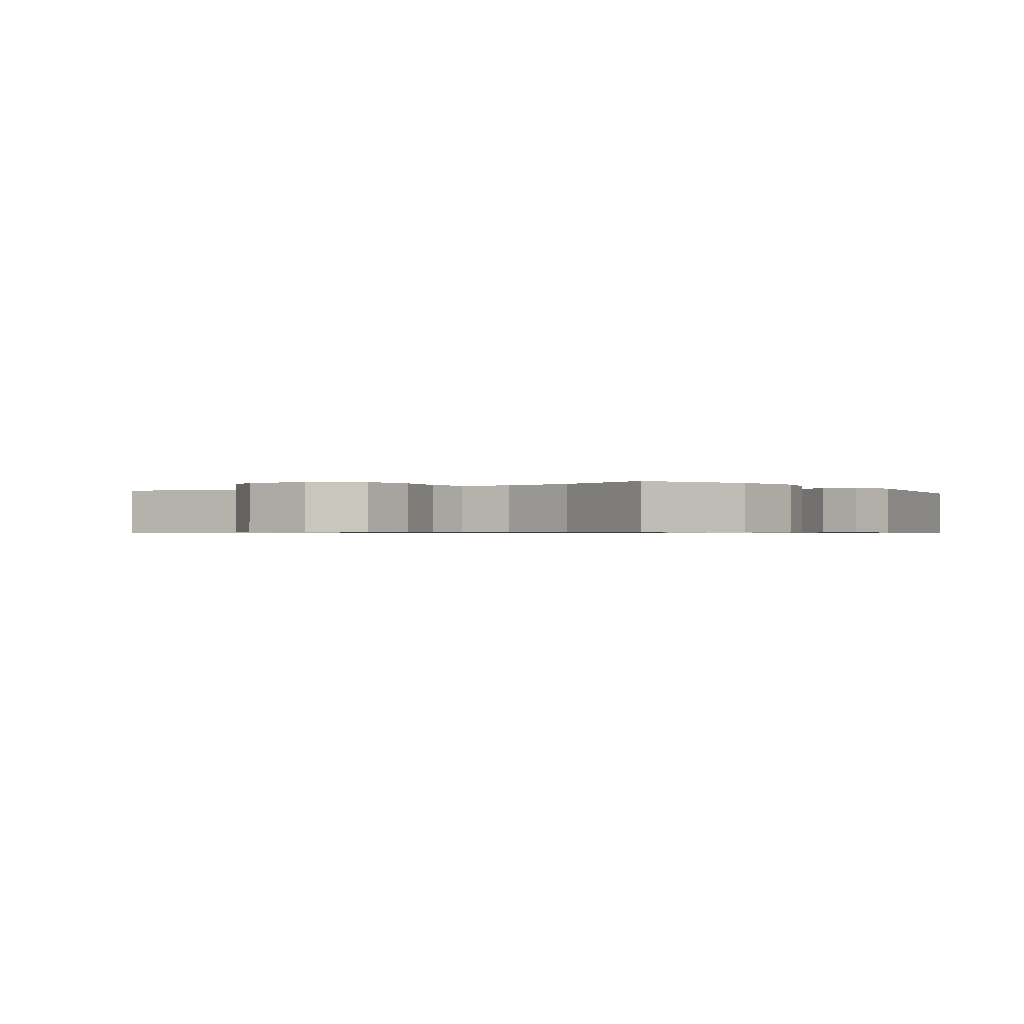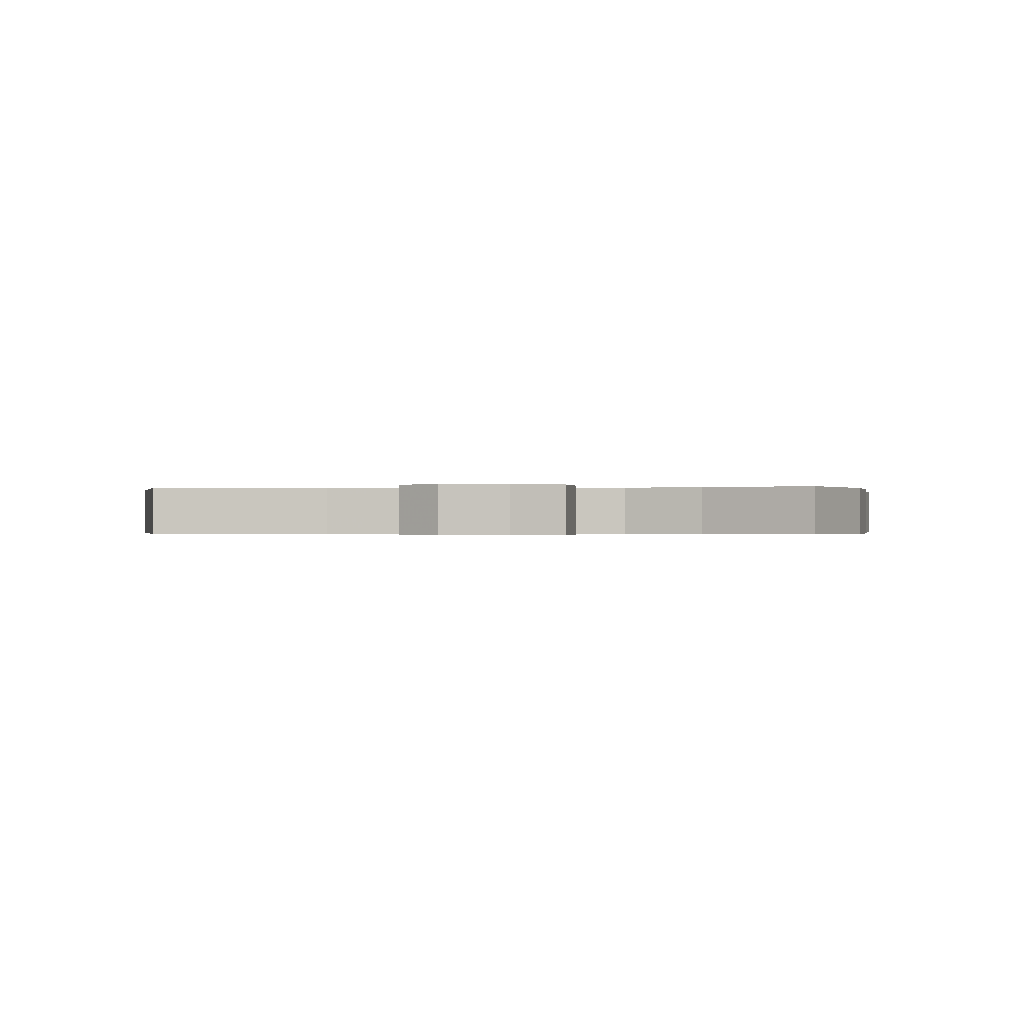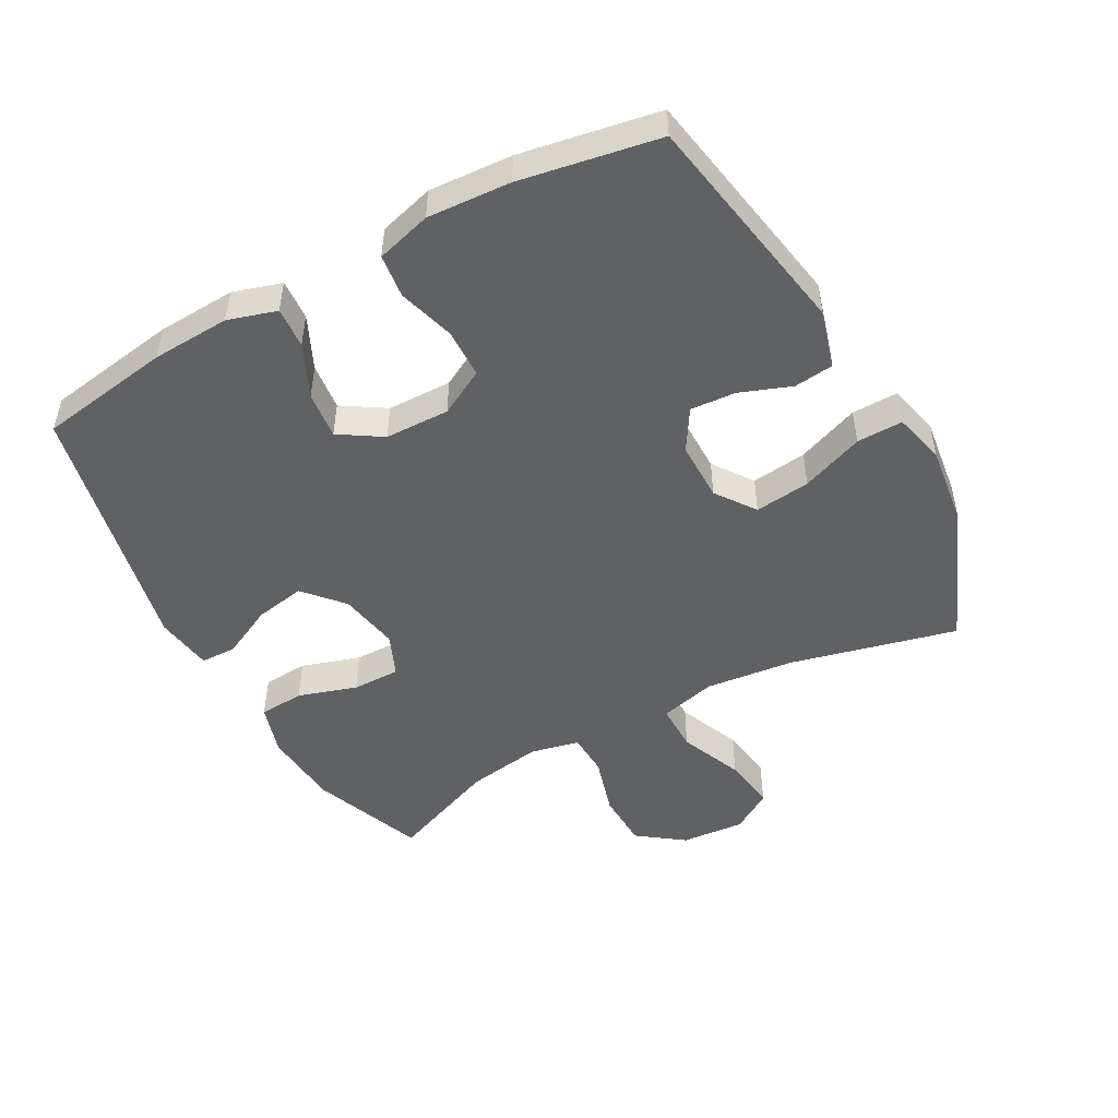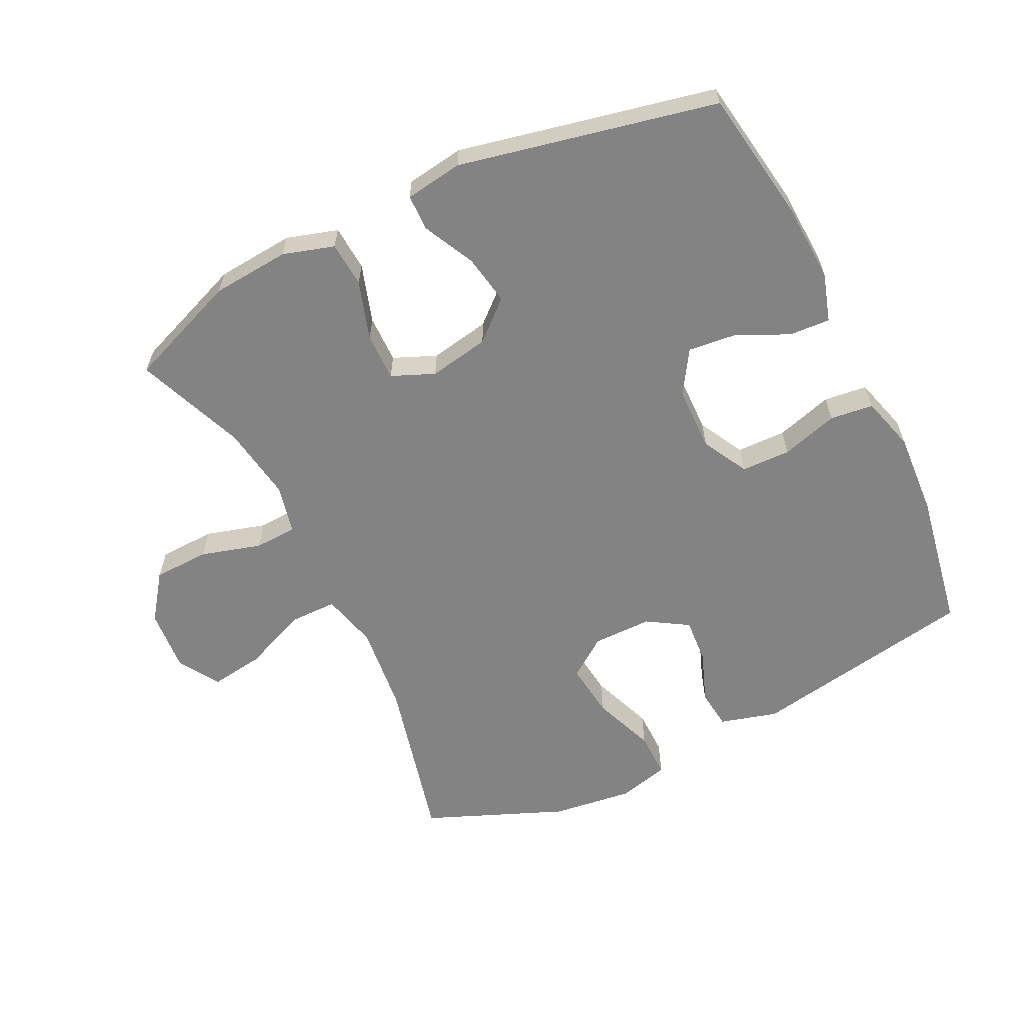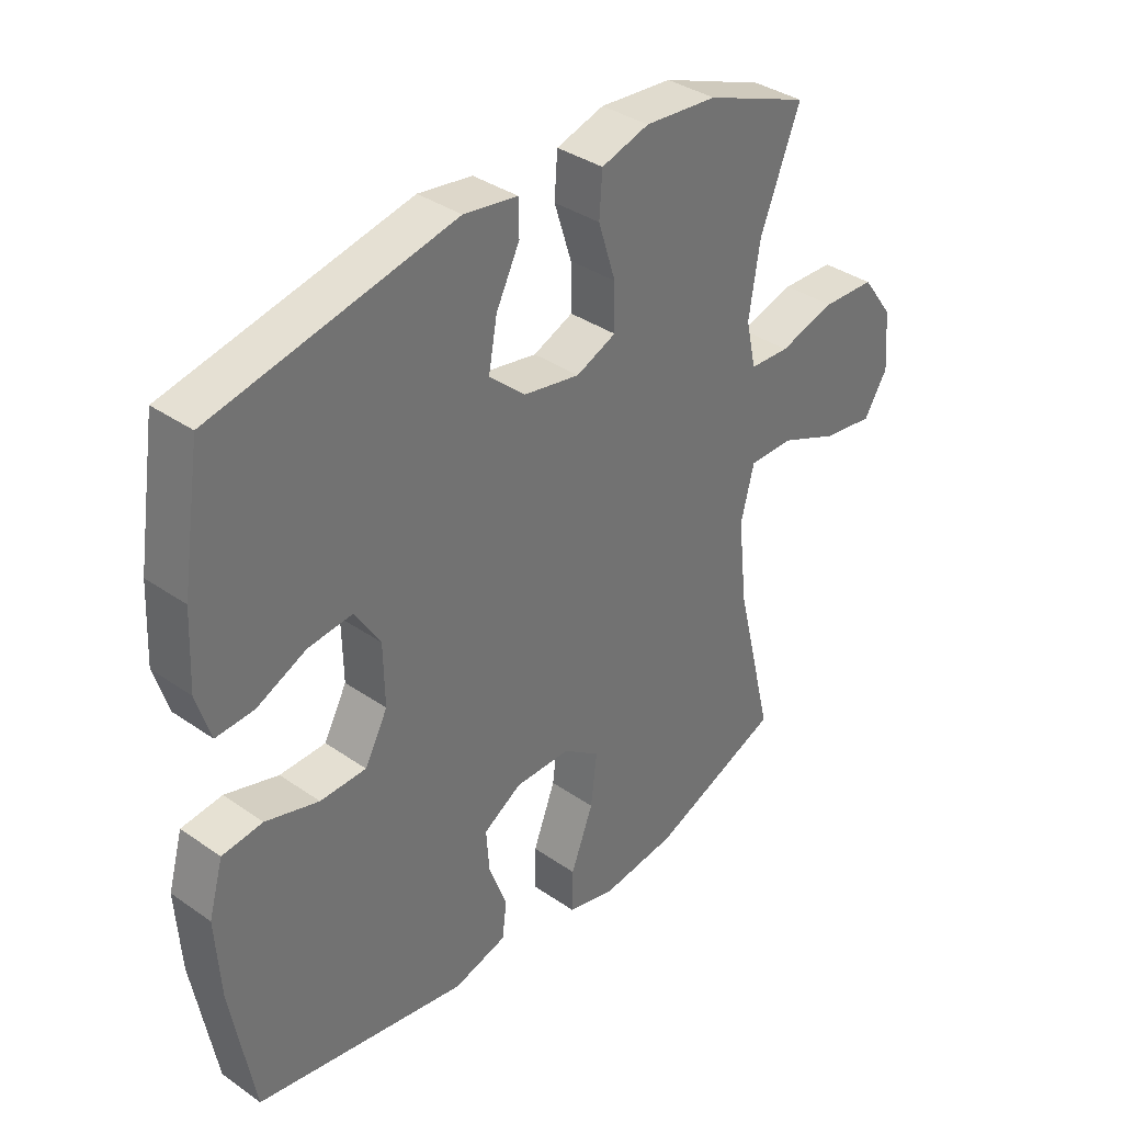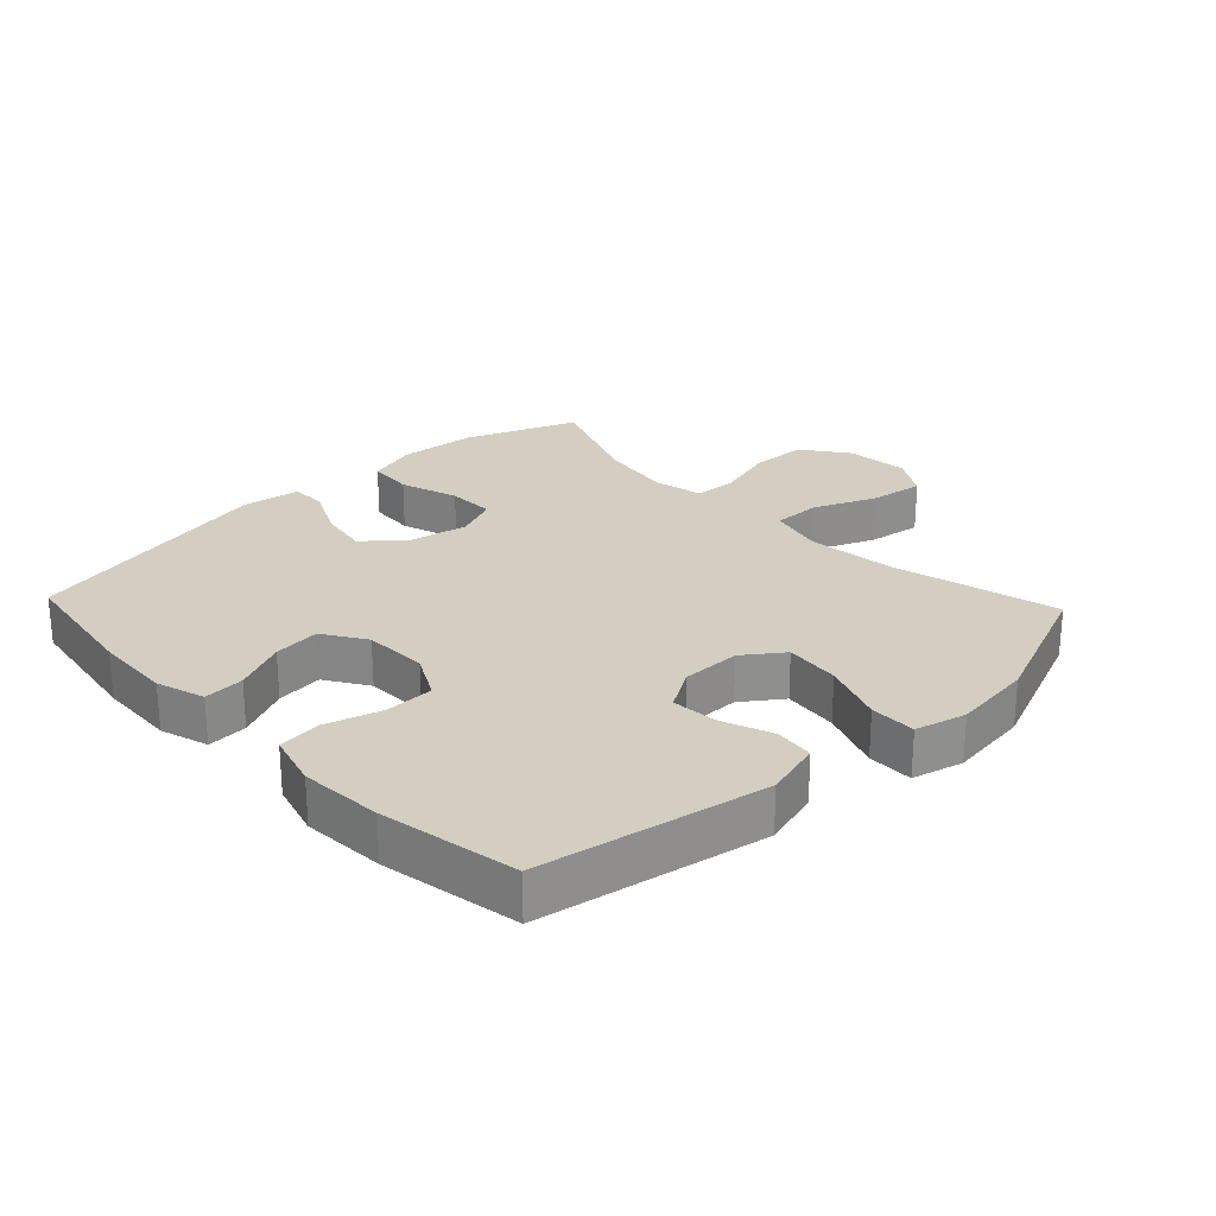
<metadata>
{"format":"obj","ext":"obj","renderer":"f3d","projection":"perspective","resolution":1024,"background":"white","views":[{"elev":-0.7,"azim":-54.2,"up":"+Y"},{"elev":-0.3,"azim":-80.8,"up":"+Y"},{"elev":-49.4,"azim":118.7,"up":"+Y"},{"elev":-61.0,"azim":26.1,"up":"+Y"},{"elev":36.4,"azim":132.1,"up":"+Z"},{"elev":25.3,"azim":136.6,"up":"+Y"}]}
</metadata>
<code>
v 0.5 0.07 0.5
v 0.532 0.07 0.295
v 0.538 0.07 0.174
v 0.515 0.07 0.099
v 0.452 0.07 0.103
v 0.37 0.07 0.141
v 0.297 0.07 0.149
v 0.255 0.07 0.083
v 0.253 0.07 -0.017
v 0.291 0.07 -0.088
v 0.367 0.07 -0.09
v 0.455 0.07 -0.064
v 0.522 0.07 -0.072
v 0.546 0.07 -0.157
v 0.538 0.07 -0.286
v 0.5 0.07 -0.5
v 0.149 0.07 -0.562
v 0.06 0.07 -0.537
v 0.053 0.07 -0.476
v 0.083 0.07 -0.396
v 0.088 0.07 -0.326
v 0.025 0.07 -0.287
v -0.067 0.07 -0.287
v -0.128 0.07 -0.331
v -0.118 0.07 -0.417
v -0.081 0.07 -0.514
v -0.08 0.07 -0.585
v -0.159 0.07 -0.605
v -0.284 0.07 -0.589
v -0.5 0.07 -0.5
v -0.437 0.07 -0.242
v -0.422 0.07 -0.105
v -0.444 0.07 -0.018
v -0.518 0.07 -0.018
v -0.616 0.07 -0.059
v -0.7 0.07 -0.071
v -0.739 0.07 -0.008
v -0.731 0.07 0.09
v -0.679 0.07 0.161
v -0.592 0.07 0.164
v -0.499 0.07 0.137
v -0.433 0.07 0.14
v -0.416 0.07 0.216
v -0.434 0.07 0.332
v -0.5 0.07 0.5
v -0.327 0.07 0.567
v -0.207 0.07 0.577
v -0.128 0.07 0.553
v -0.123 0.07 0.483
v -0.152 0.07 0.392
v -0.153 0.07 0.318
v -0.087 0.07 0.29
v 0.006 0.07 0.307
v 0.066 0.07 0.36
v 0.052 0.07 0.438
v 0.013 0.07 0.517
v 0.014 0.07 0.573
v 0.103 0.07 0.586
v 0.5 0 0.5
v 0.532 0 0.295
v 0.538 0 0.174
v 0.515 0 0.099
v 0.452 0 0.103
v 0.37 0 0.141
v 0.297 0 0.149
v 0.255 0 0.083
v 0.253 0 -0.017
v 0.291 0 -0.088
v 0.367 0 -0.09
v 0.455 0 -0.064
v 0.522 0 -0.072
v 0.546 0 -0.157
v 0.538 0 -0.286
v 0.5 0 -0.5
v 0.149 0 -0.562
v 0.06 0 -0.537
v 0.053 0 -0.476
v 0.083 0 -0.396
v 0.088 0 -0.326
v 0.025 0 -0.287
v -0.067 0 -0.287
v -0.128 0 -0.331
v -0.118 0 -0.417
v -0.081 0 -0.514
v -0.08 0 -0.585
v -0.159 0 -0.605
v -0.284 0 -0.589
v -0.5 0 -0.5
v -0.437 0 -0.242
v -0.422 0 -0.105
v -0.444 0 -0.018
v -0.518 0 -0.018
v -0.616 0 -0.059
v -0.7 0 -0.071
v -0.739 0 -0.008
v -0.731 0 0.09
v -0.679 0 0.161
v -0.592 0 0.164
v -0.499 0 0.137
v -0.433 0 0.14
v -0.416 0 0.216
v -0.434 0 0.332
v -0.5 0 0.5
v -0.327 0 0.567
v -0.207 0 0.577
v -0.128 0 0.553
v -0.123 0 0.483
v -0.152 0 0.392
v -0.153 0 0.318
v -0.087 0 0.29
v 0.006 0 0.307
v 0.066 0 0.36
v 0.052 0 0.438
v 0.013 0 0.517
v 0.014 0 0.573
v 0.103 0 0.586
f 55 56 57 58
f 54 55 58 1
f 53 54 1 2
f 52 53 2 3
f 47 48 49 50
f 47 50 51
f 44 45 46 47
f 43 44 47 51
f 42 43 51 52
f 38 39 40 41
f 38 41 42
f 37 38 42
f 34 35 36 37
f 33 34 37 42
f 32 33 42 52
f 28 29 30 31
f 25 26 27 28
f 24 25 28 31
f 23 24 31 32
f 17 18 19 20
f 17 20 21
f 16 17 21
f 15 16 21 22
f 11 12 13 14
f 10 11 14 15
f 3 4 5 6
f 3 6 7
f 52 3 7
f 32 52 7 8
f 23 32 8 9
f 10 15 22 23
f 9 10 23
f 116 115 114 113
f 59 116 113 112
f 60 59 112 111
f 61 60 111 110
f 108 107 106 105
f 109 108 105
f 105 104 103 102
f 109 105 102 101
f 110 109 101 100
f 99 98 97 96
f 100 99 96
f 100 96 95
f 95 94 93 92
f 100 95 92 91
f 110 100 91 90
f 89 88 87 86
f 86 85 84 83
f 89 86 83 82
f 90 89 82 81
f 78 77 76 75
f 79 78 75
f 79 75 74
f 80 79 74 73
f 72 71 70 69
f 73 72 69 68
f 64 63 62 61
f 65 64 61
f 65 61 110
f 66 65 110 90
f 67 66 90 81
f 81 80 73 68
f 81 68 67
f 1 59 60 2
f 2 60 61 3
f 3 61 62 4
f 4 62 63 5
f 5 63 64 6
f 6 64 65 7
f 7 65 66 8
f 8 66 67 9
f 9 67 68 10
f 10 68 69 11
f 11 69 70 12
f 12 70 71 13
f 13 71 72 14
f 14 72 73 15
f 15 73 74 16
f 16 74 75 17
f 17 75 76 18
f 18 76 77 19
f 19 77 78 20
f 20 78 79 21
f 21 79 80 22
f 22 80 81 23
f 23 81 82 24
f 24 82 83 25
f 25 83 84 26
f 26 84 85 27
f 27 85 86 28
f 28 86 87 29
f 29 87 88 30
f 30 88 89 31
f 31 89 90 32
f 32 90 91 33
f 33 91 92 34
f 34 92 93 35
f 35 93 94 36
f 36 94 95 37
f 37 95 96 38
f 38 96 97 39
f 39 97 98 40
f 40 98 99 41
f 41 99 100 42
f 42 100 101 43
f 43 101 102 44
f 44 102 103 45
f 45 103 104 46
f 46 104 105 47
f 47 105 106 48
f 48 106 107 49
f 49 107 108 50
f 50 108 109 51
f 51 109 110 52
f 52 110 111 53
f 53 111 112 54
f 54 112 113 55
f 55 113 114 56
f 56 114 115 57
f 57 115 116 58
f 58 116 59 1

</code>
